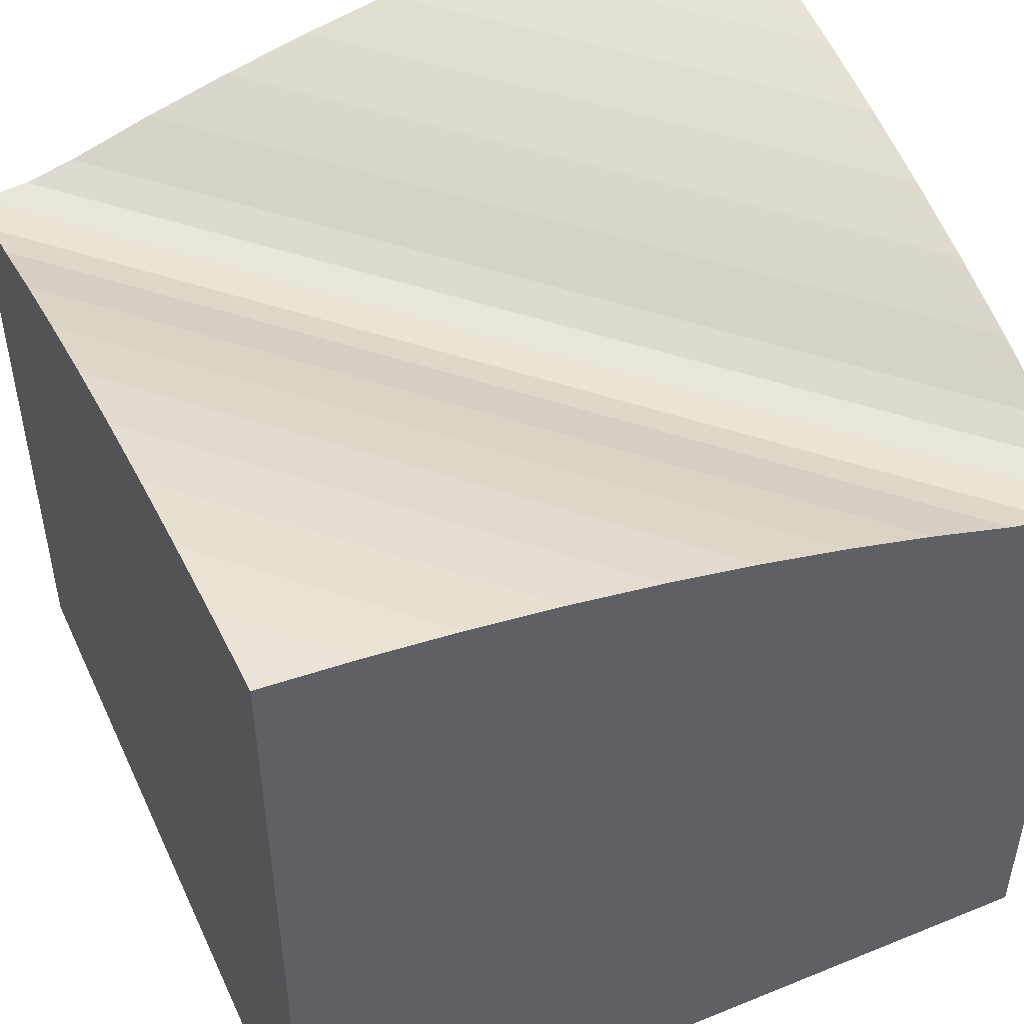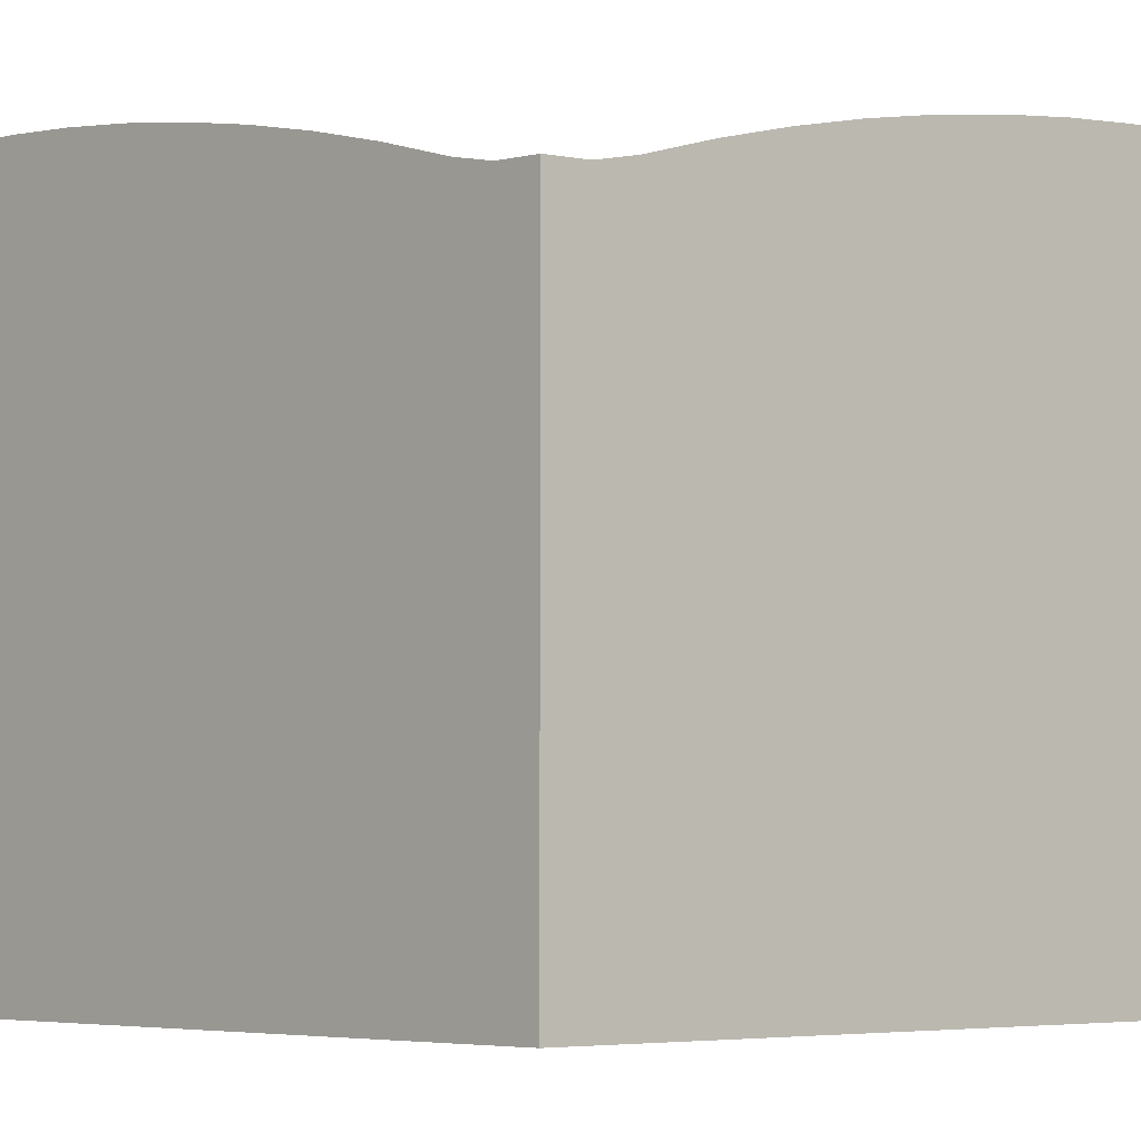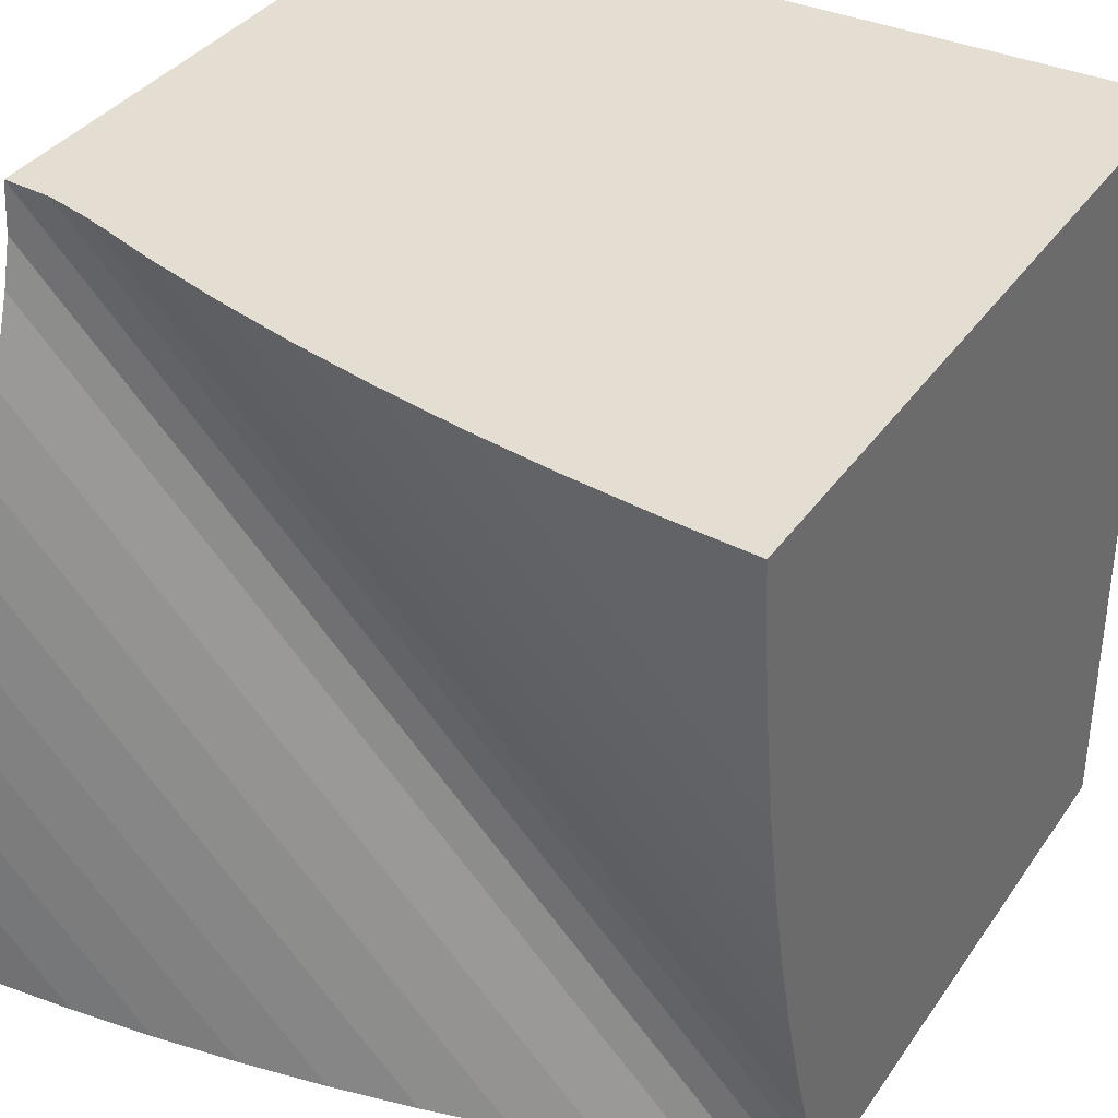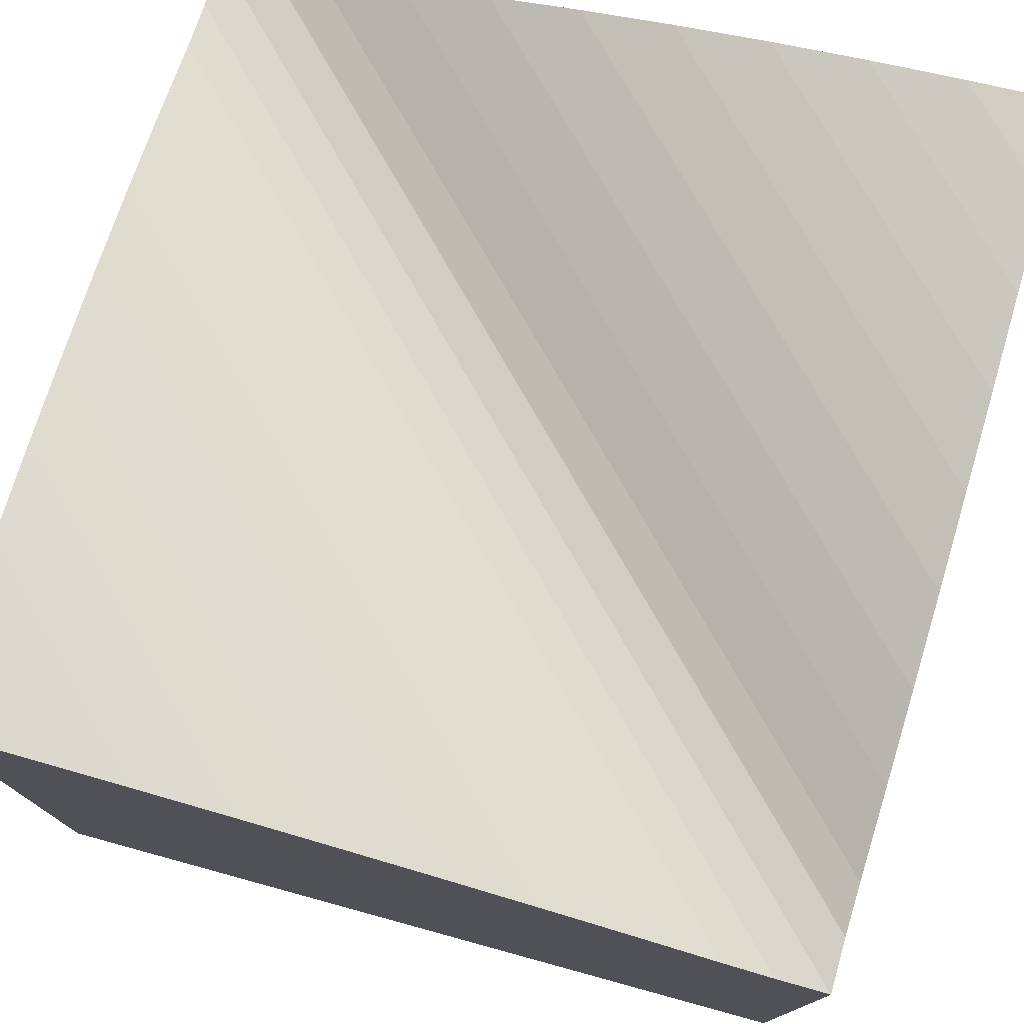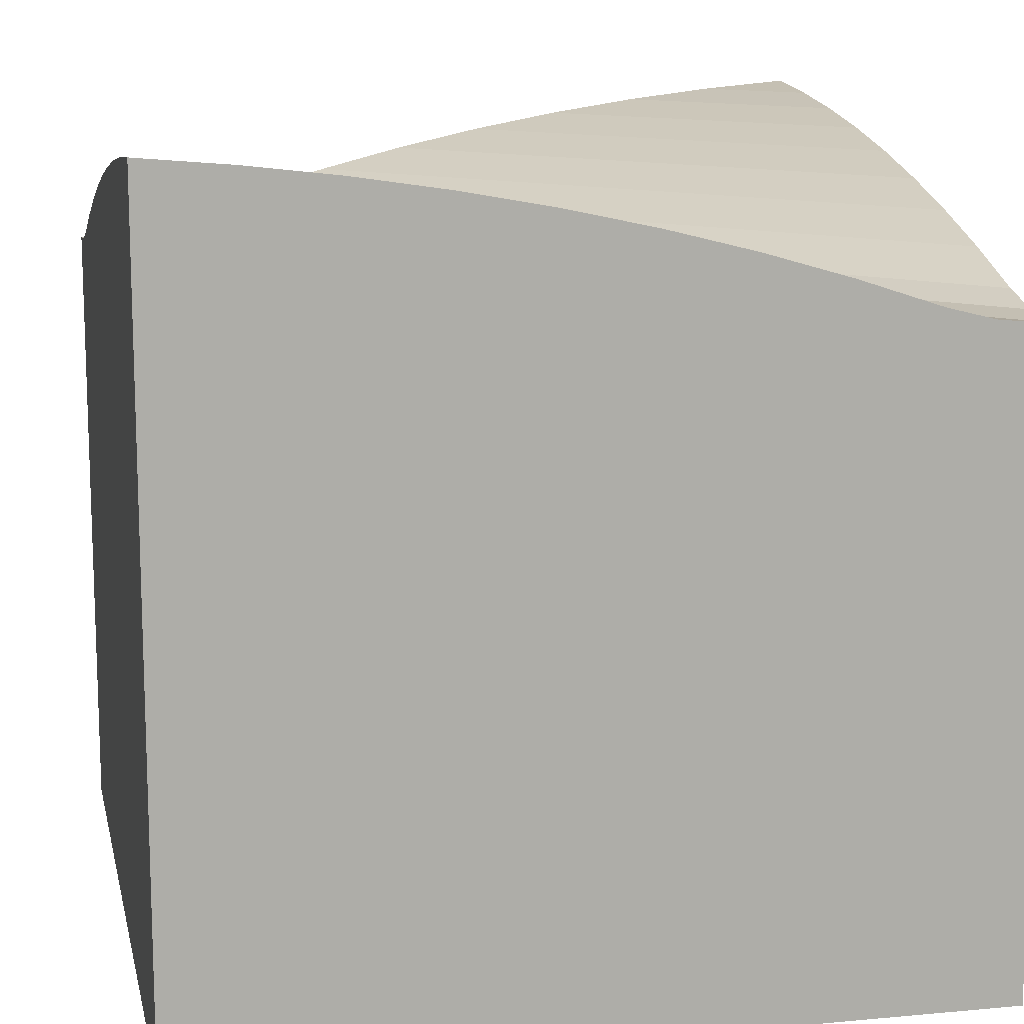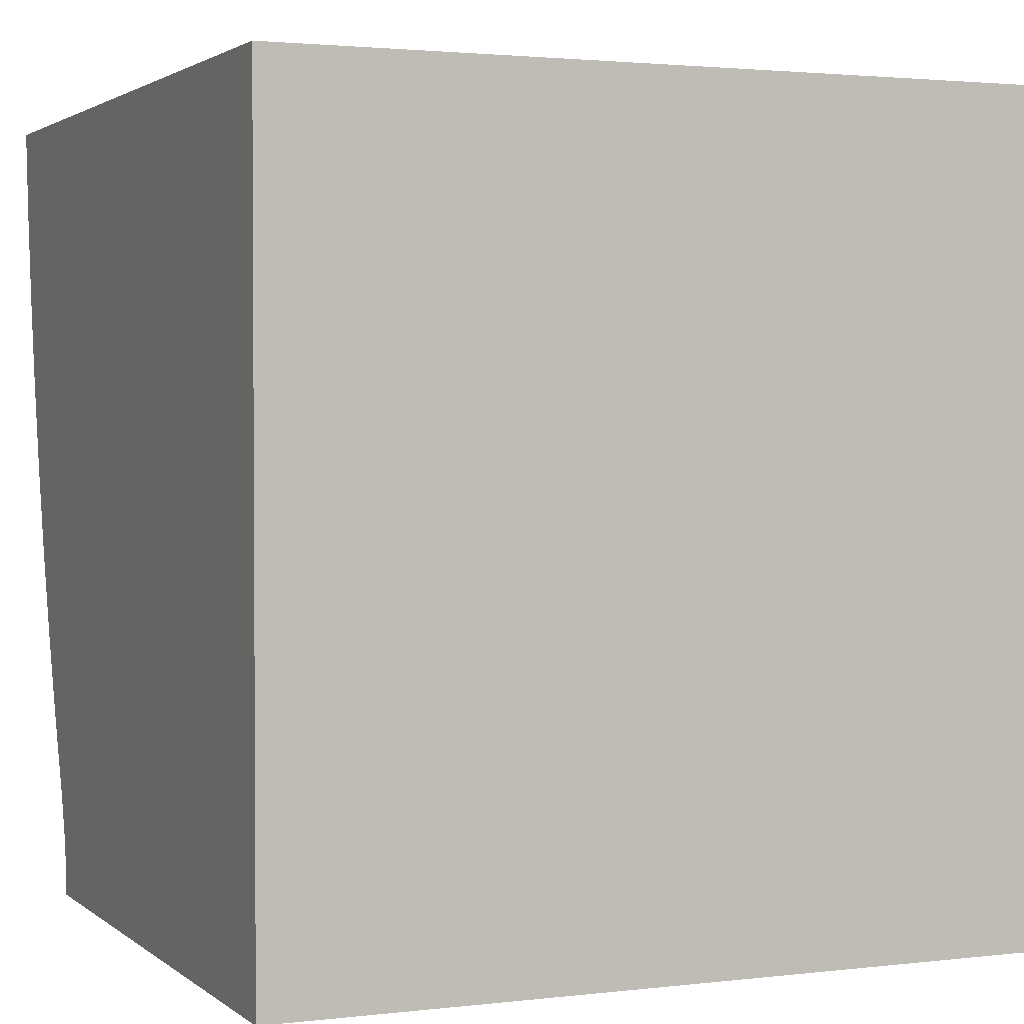
<metadata>
{"format":"obj","ext":"obj","renderer":"f3d","projection":"perspective","resolution":1024,"background":"white","views":[{"elev":49.0,"azim":155.7,"up":"+Z"},{"elev":-6.4,"azim":47.2,"up":"+Z"},{"elev":36.2,"azim":30.3,"up":"+Y"},{"elev":76.9,"azim":-164.7,"up":"+Z"},{"elev":12.9,"azim":168.0,"up":"+Z"},{"elev":2.2,"azim":156.7,"up":"+Y"}]}
</metadata>
<code>
o HE_non_convex_terrain
v -0.03175 0.02767 0.01943
v -0.03175 0.03175 0.01909
v -0.03175 0.03175 -0.03175
v -0.03175 -0.03175 0.03175
v -0.03175 -0.02467 0.03112
v -0.03175 -0.03175 -0.03175
v -0.03175 -0.01764 0.03028
v -0.03175 -0.01049 0.02919
v -0.03175 -0.00342 0.02787
v -0.03175 0.003558 0.02633
v -0.03175 0.01043 0.02457
v -0.03175 0.01719 0.0226
v -0.03175 0.02381 0.02041
v -0.02467 -0.03175 0.03112
v 0.03175 -0.03175 -0.03175
v 0.03175 -0.03175 0.01909
v 0.02767 -0.03175 0.01943
v -0.01764 -0.03175 0.03028
v 0.003558 -0.03175 0.02633
v -0.00342 -0.03175 0.02787
v -0.01049 -0.03175 0.02919
v 0.02381 -0.03175 0.02041
v 0.01719 -0.03175 0.0226
v 0.01043 -0.03175 0.02457
v 0.03175 -0.02767 0.01943
v 0.03175 0.03175 0.03175
v 0.03175 0.02467 0.03112
v 0.03175 0.03175 -0.03175
v 0.03175 0.01764 0.03028
v 0.03175 0.01049 0.02919
v 0.03175 0.00342 0.02787
v 0.03175 -0.003558 0.02633
v 0.03175 -0.01043 0.02457
v 0.03175 -0.01719 0.0226
v 0.03175 -0.02381 0.02041
v 0.02467 0.03175 0.03112
v -0.02767 0.03175 0.01943
v 0.01764 0.03175 0.03028
v -0.003558 0.03175 0.02633
v 0.00342 0.03175 0.02787
v 0.01049 0.03175 0.02919
v -0.02381 0.03175 0.02041
v -0.01719 0.03175 0.0226
v -0.01043 0.03175 0.02457
f 1 2 3
f 4 5 6
f 6 5 7
f 7 8 6
f 6 8 9
f 6 9 10
f 10 11 6
f 6 11 12
f 6 12 3
f 3 12 13
f 3 13 1
f 14 4 6
f 15 16 17
f 14 6 18
f 19 20 6
f 6 20 21
f 6 21 18
f 17 22 15
f 15 22 23
f 15 23 6
f 6 23 24
f 6 24 19
f 25 16 15
f 26 27 28
f 28 27 29
f 29 30 28
f 28 30 31
f 28 31 32
f 32 33 28
f 28 33 34
f 28 34 15
f 15 34 35
f 15 35 25
f 36 26 28
f 3 2 37
f 36 28 38
f 39 40 28
f 28 40 41
f 28 41 38
f 37 42 3
f 3 42 43
f 3 43 28
f 28 43 44
f 28 44 39
f 28 15 3
f 3 15 6
f 19 24 10
f 22 13 23
f 23 13 12
f 23 12 24
f 24 12 11
f 24 11 10
f 19 10 20
f 20 10 9
f 20 9 21
f 21 9 8
f 21 8 18
f 8 7 18
f 18 7 5
f 18 5 14
f 14 5 4
f 42 35 43
f 43 35 34
f 43 34 44
f 44 34 33
f 44 33 39
f 39 33 32
f 39 32 40
f 40 32 31
f 40 31 41
f 41 31 30
f 41 30 38
f 38 30 29
f 38 29 36
f 36 29 27
f 36 27 26
f 13 22 17
f 13 17 1
f 1 17 16
f 1 16 2
f 2 16 25
f 2 25 37
f 37 25 35
f 37 35 42

</code>
